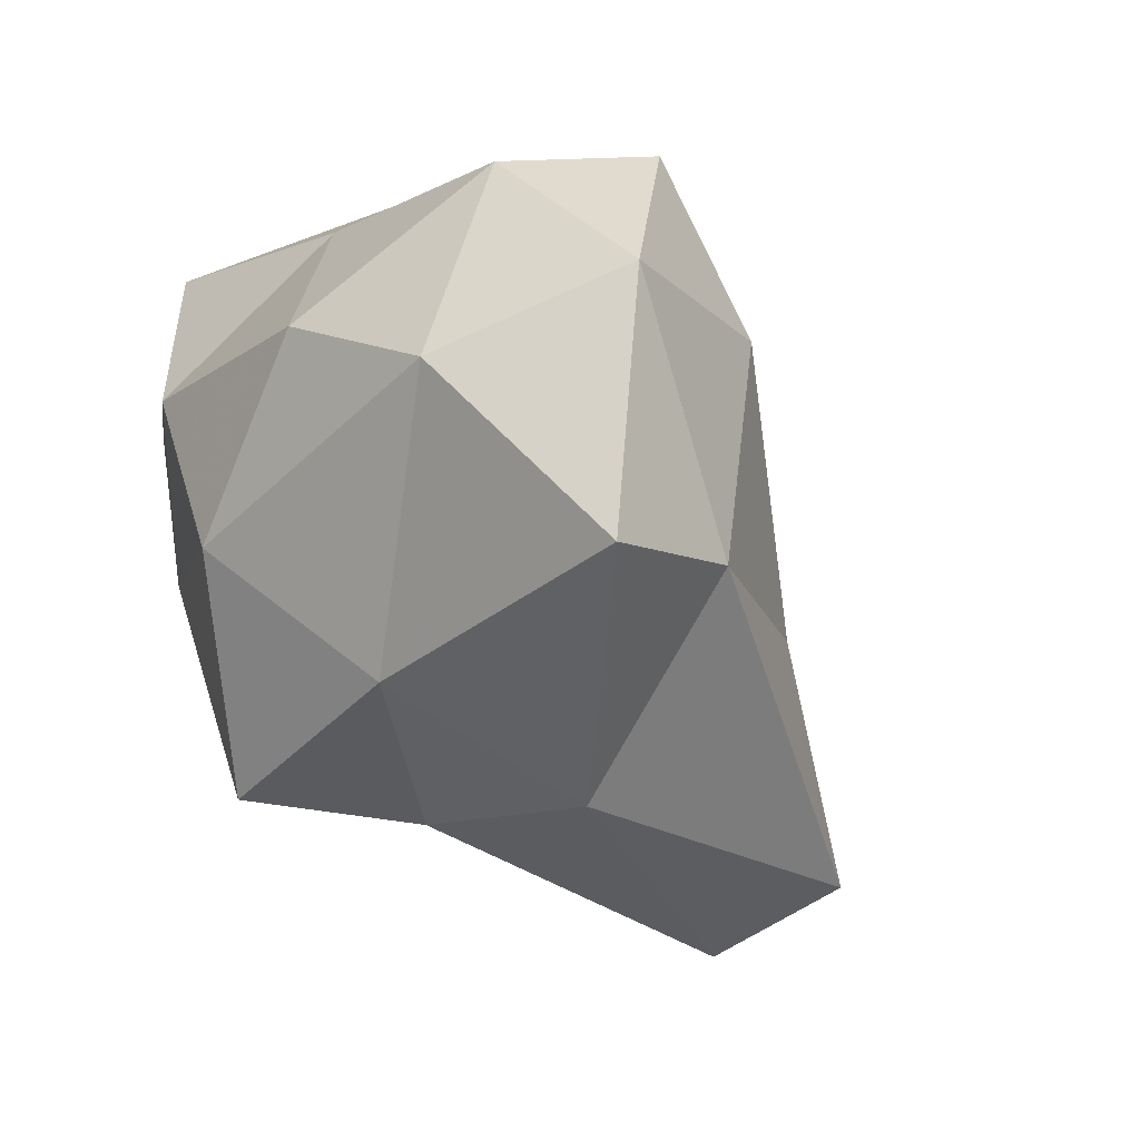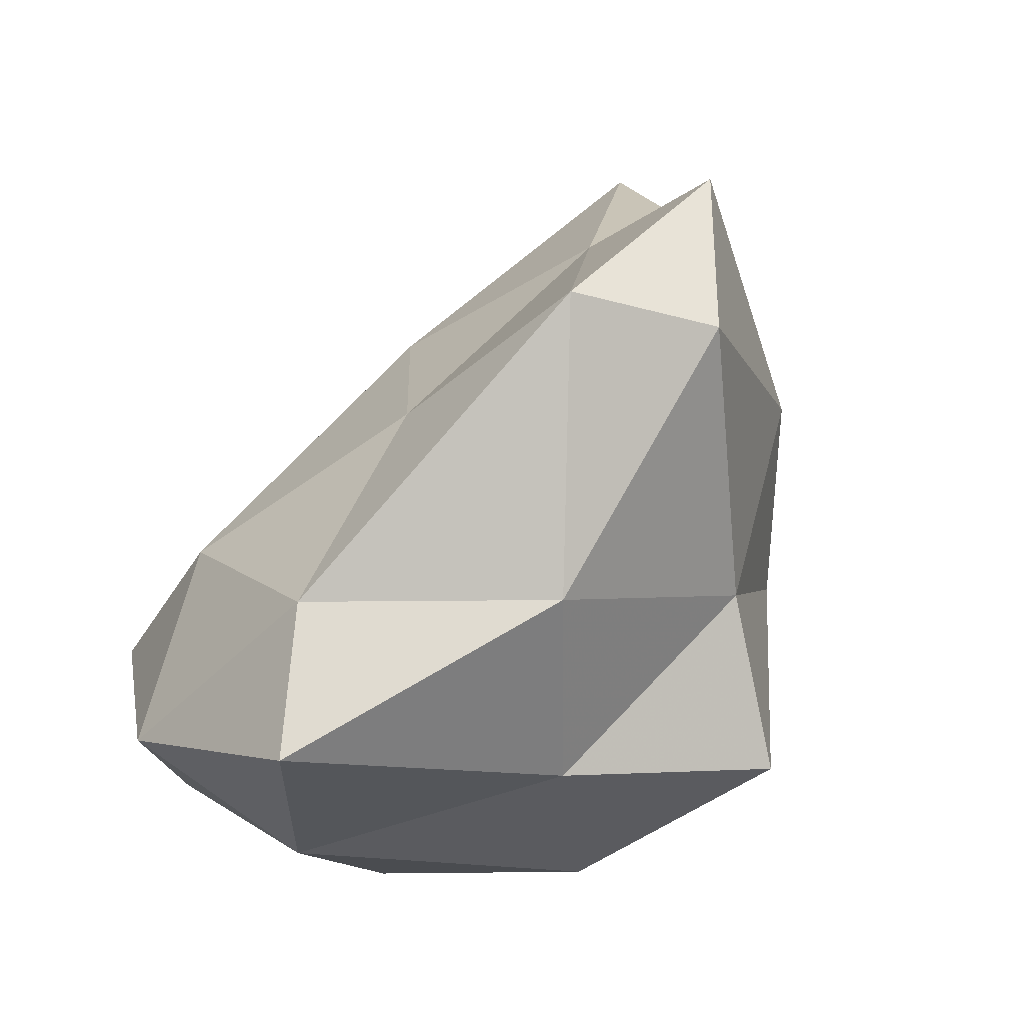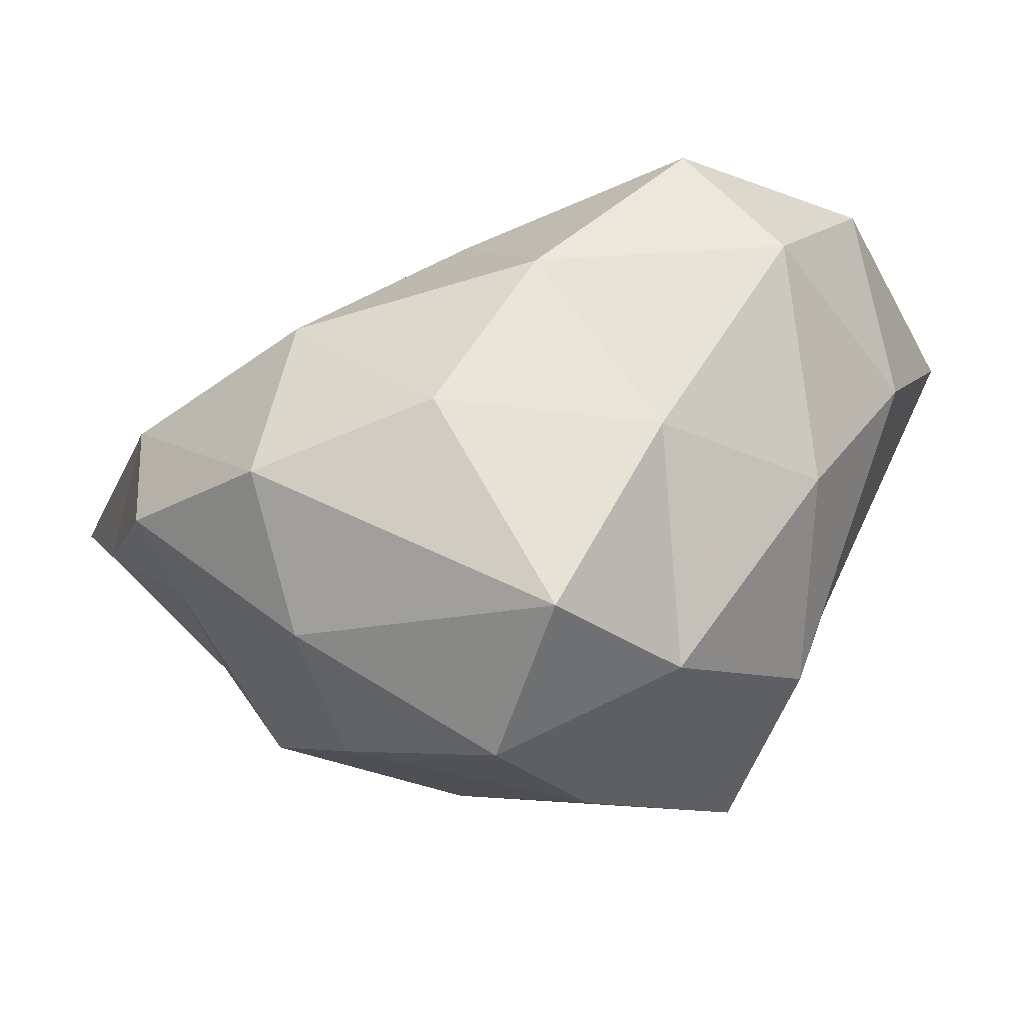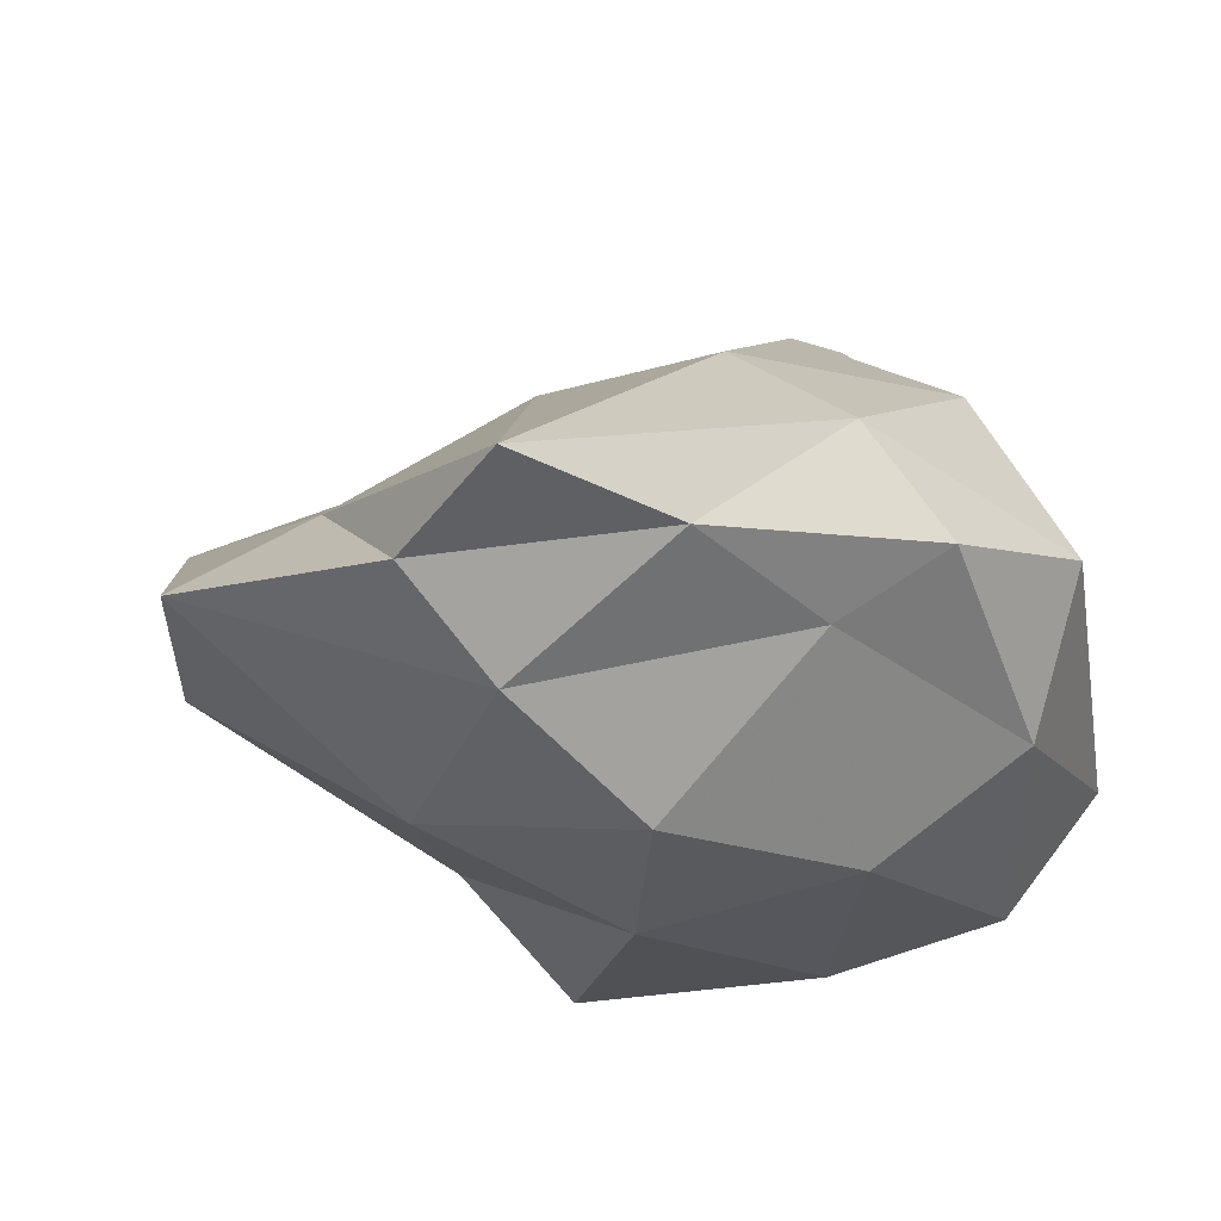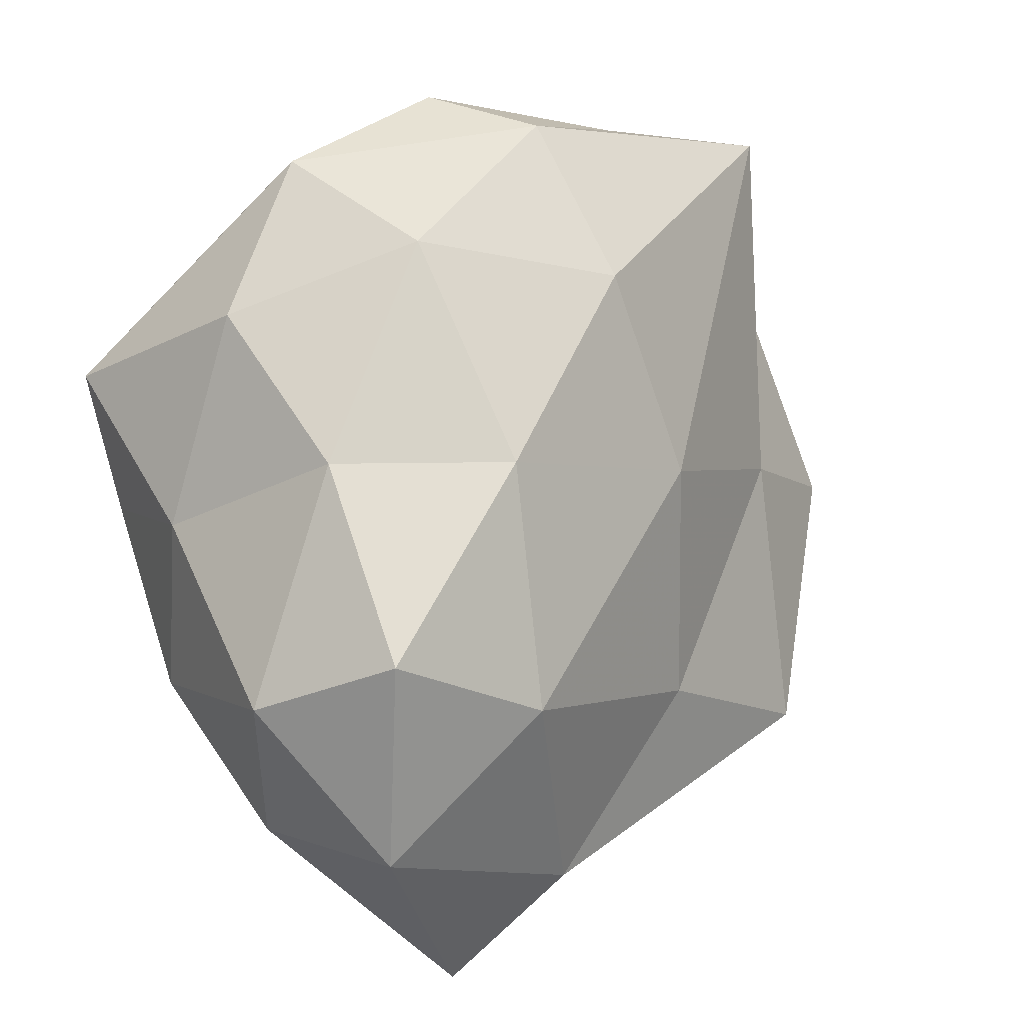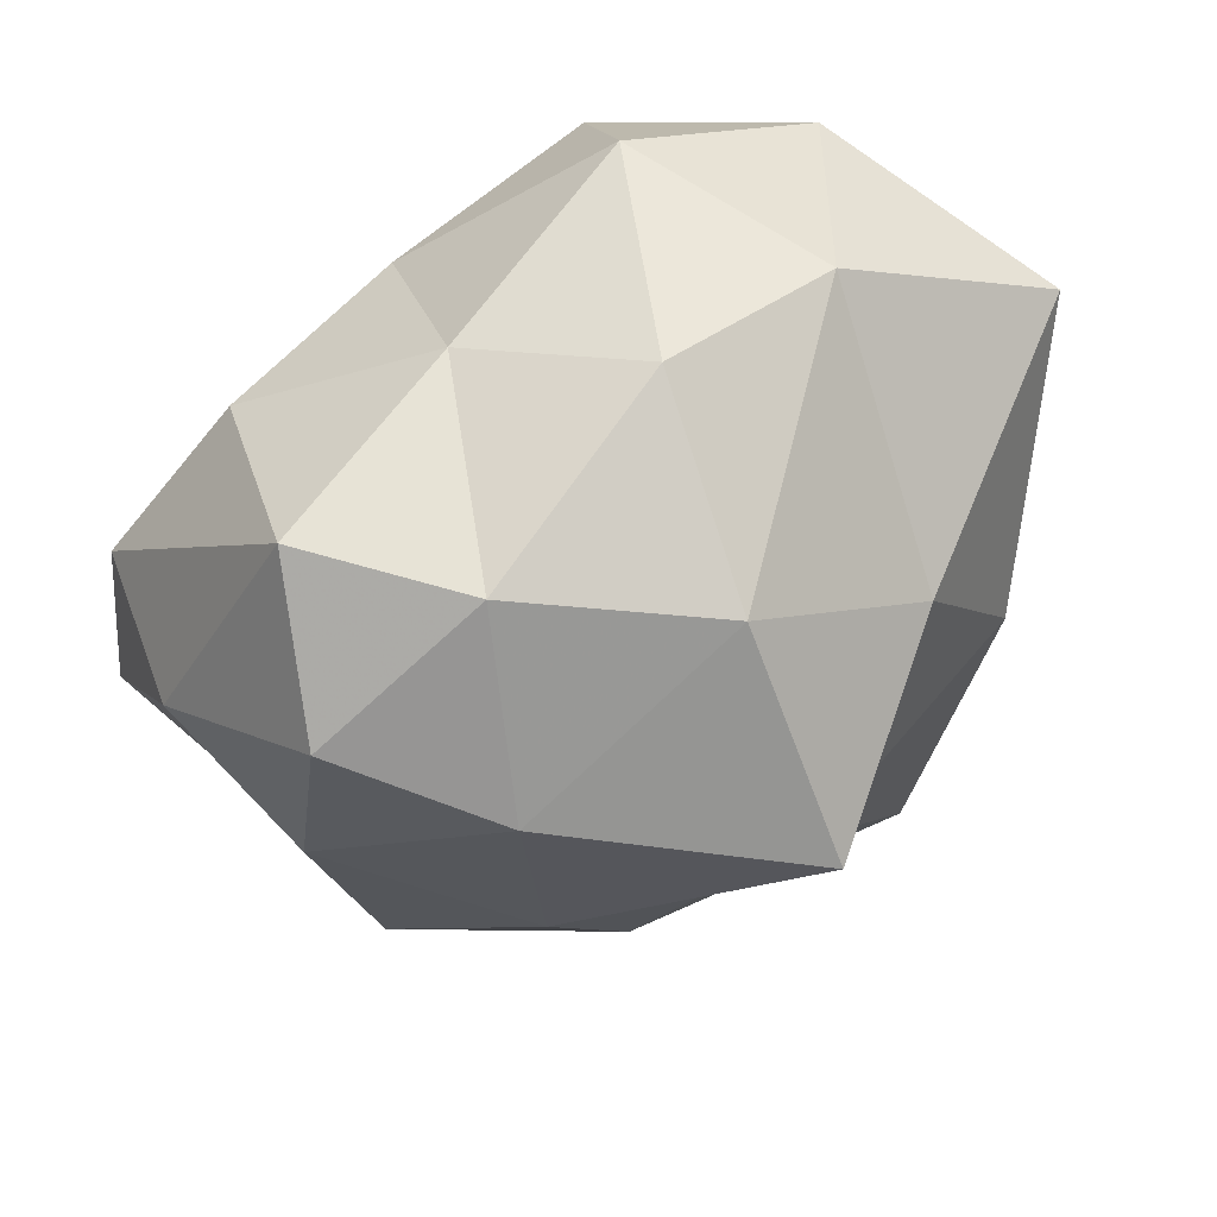
<metadata>
{"format":"obj","ext":"obj","renderer":"f3d","projection":"perspective","resolution":1024,"background":"white","views":[{"elev":-65.5,"azim":-52.7,"up":"+Y"},{"elev":-69.4,"azim":66.9,"up":"+Y"},{"elev":-9.1,"azim":-115.6,"up":"+Z"},{"elev":-16.4,"azim":151.6,"up":"+Z"},{"elev":12.8,"azim":-27.9,"up":"+Y"},{"elev":-30.2,"azim":-75.8,"up":"+Z"}]}
</metadata>
<code>
o Icosphere
v -0.4236 6.808 1.09
v -4.586 1.878 -3.063
v 2.372 3.064 -2.563
v 6.537 3.142 0.8418
v 1.518 3.779 4.649
v -5.131 3.273 2.689
v -0.55 -4.884 -3.745
v 6.627 -4.761 0.5952
v 2.882 -4.096 4.833
v -4.314 -1.934 7.679
v -6.023 -3.535 1.705
v -1.934 -8.848 4.916
v 0.8897 5.55 0.05233
v -3.061 4.841 -1.076
v -1.22 3.177 -2.84
v -6.592 1.785 -0.7972
v -3.388 5.778 1.563
v 3.453 6.066 0.9934
v 4.949 3.284 -0.8706
v 0.8758 6.351 2.874
v 6.215 5.718 1.785
v -2.235 4.573 4.33
v -5.727 -0.9686 -1.598
v -6.152 -0.4302 2.407
v 0.9786 -0.01774 -3.461
v -2.888 -0.6666 -3.727
v 8.3 -1.43 1.256
v 4.589 -0.4301 -2.038
v 2.805 0.1356 4.914
v 6.089 -0.5686 2.636
v -4.455 1.066 5.423
v -1.407 0.9792 6.389
v -4.155 -4.278 -1.53
v 2.014 -4.065 -1.932
v 6.398 -5.519 3.272
v -1.344 -3.213 7.226
v -6.035 -2.929 5.756
v -1.409 -6.54 0.03287
v -4.989 -5.886 3.654
v 1.908 -7.265 1.49
v 0.03971 -7.022 5.525
v -4.16 -5.6 7.06
f 1 14 13
f 2 14 16
f 1 13 18
f 1 18 20
f 1 20 17
f 2 16 23
f 3 15 25
f 4 19 27
f 5 21 29
f 6 22 31
f 2 23 26
f 3 25 28
f 4 27 30
f 5 29 32
f 6 31 24
f 7 33 38
f 8 34 40
f 9 35 41
f 10 36 42
f 11 37 39
f 13 15 3
f 13 14 15
f 14 2 15
f 16 17 6
f 16 14 17
f 14 1 17
f 18 19 4
f 18 13 19
f 13 3 19
f 20 21 5
f 20 18 21
f 18 4 21
f 17 22 6
f 17 20 22
f 20 5 22
f 23 24 11
f 23 16 24
f 16 6 24
f 25 26 7
f 25 15 26
f 15 2 26
f 27 28 8
f 27 19 28
f 19 3 28
f 29 30 9
f 29 21 30
f 21 4 30
f 31 32 10
f 31 22 32
f 22 5 32
f 26 33 7
f 26 23 33
f 23 11 33
f 28 34 8
f 28 25 34
f 25 7 34
f 30 35 9
f 30 27 35
f 27 8 35
f 32 36 10
f 32 29 36
f 29 9 36
f 24 37 11
f 24 31 37
f 31 10 37
f 38 39 12
f 38 33 39
f 33 11 39
f 40 38 12
f 40 34 38
f 34 7 38
f 41 40 12
f 41 35 40
f 35 8 40
f 42 41 12
f 42 36 41
f 36 9 41
f 39 42 12
f 39 37 42
f 37 10 42

</code>
